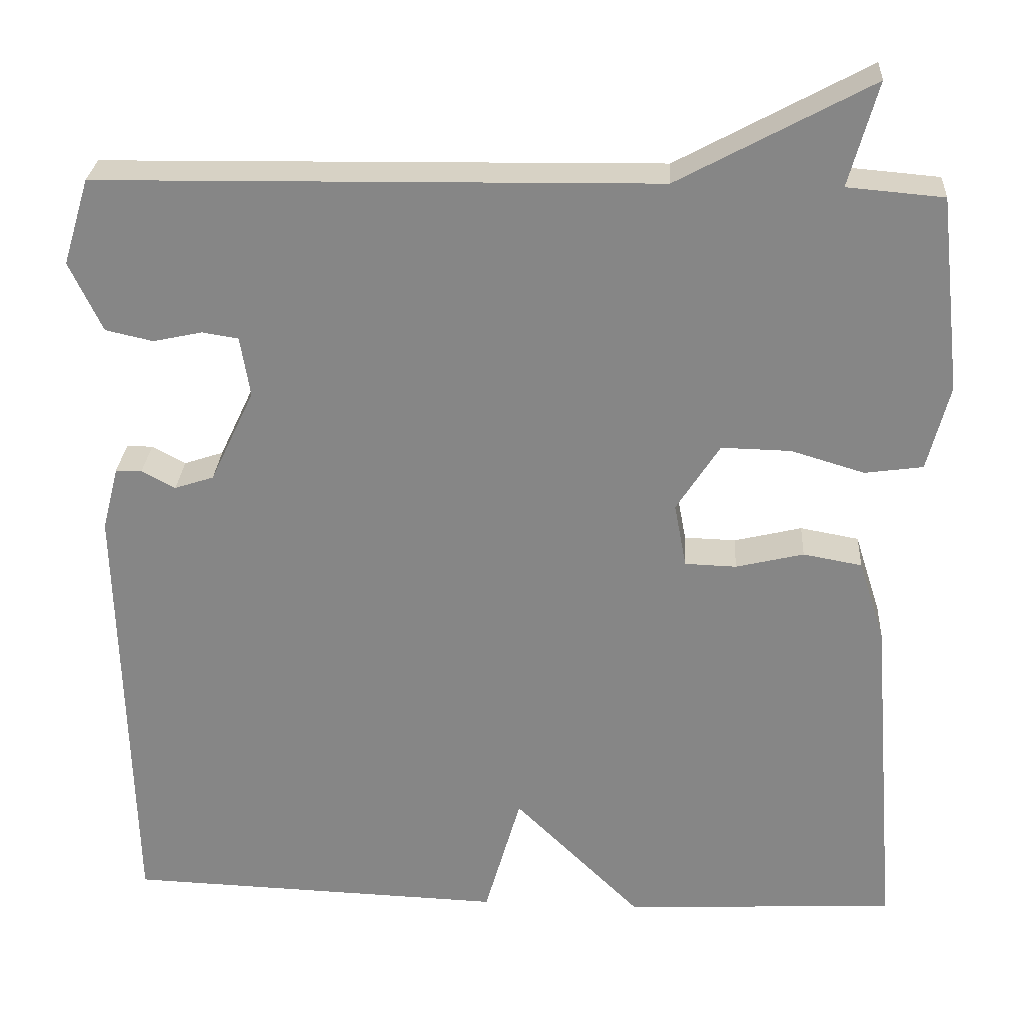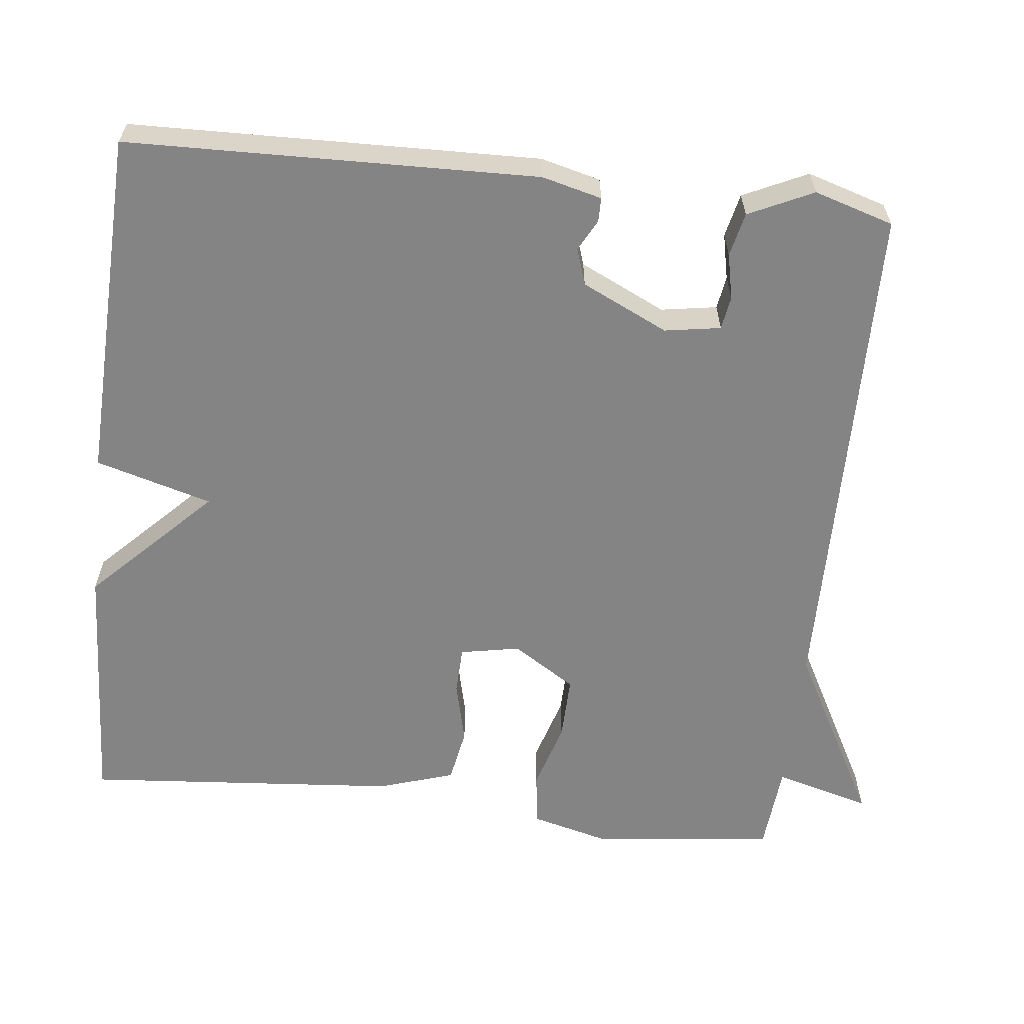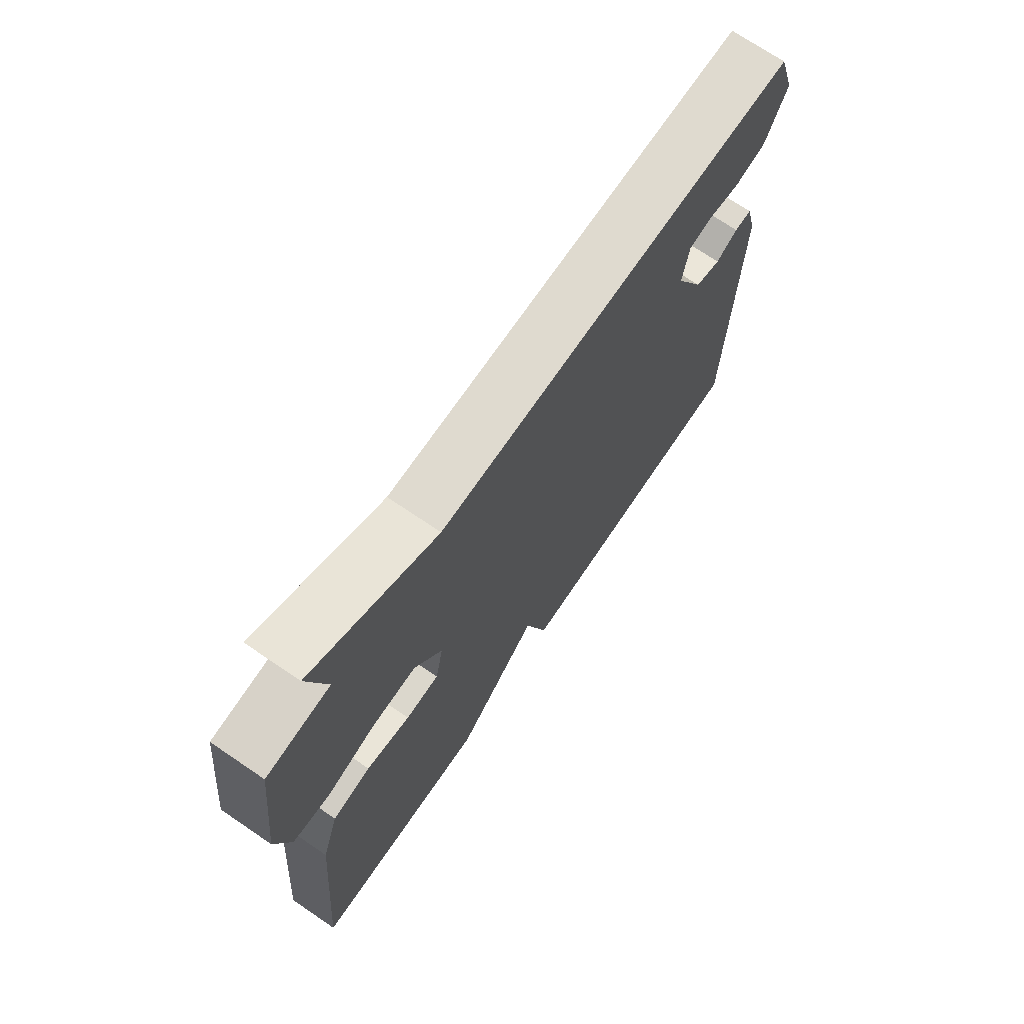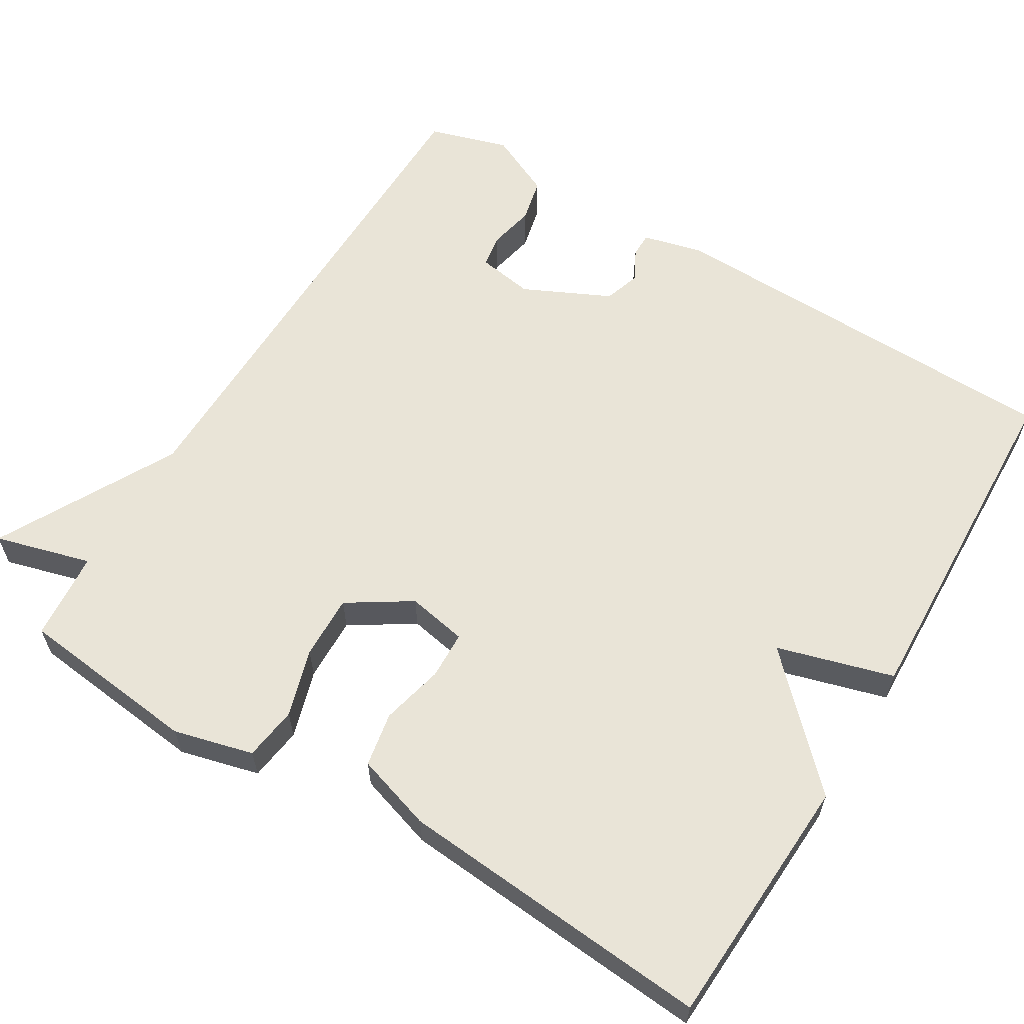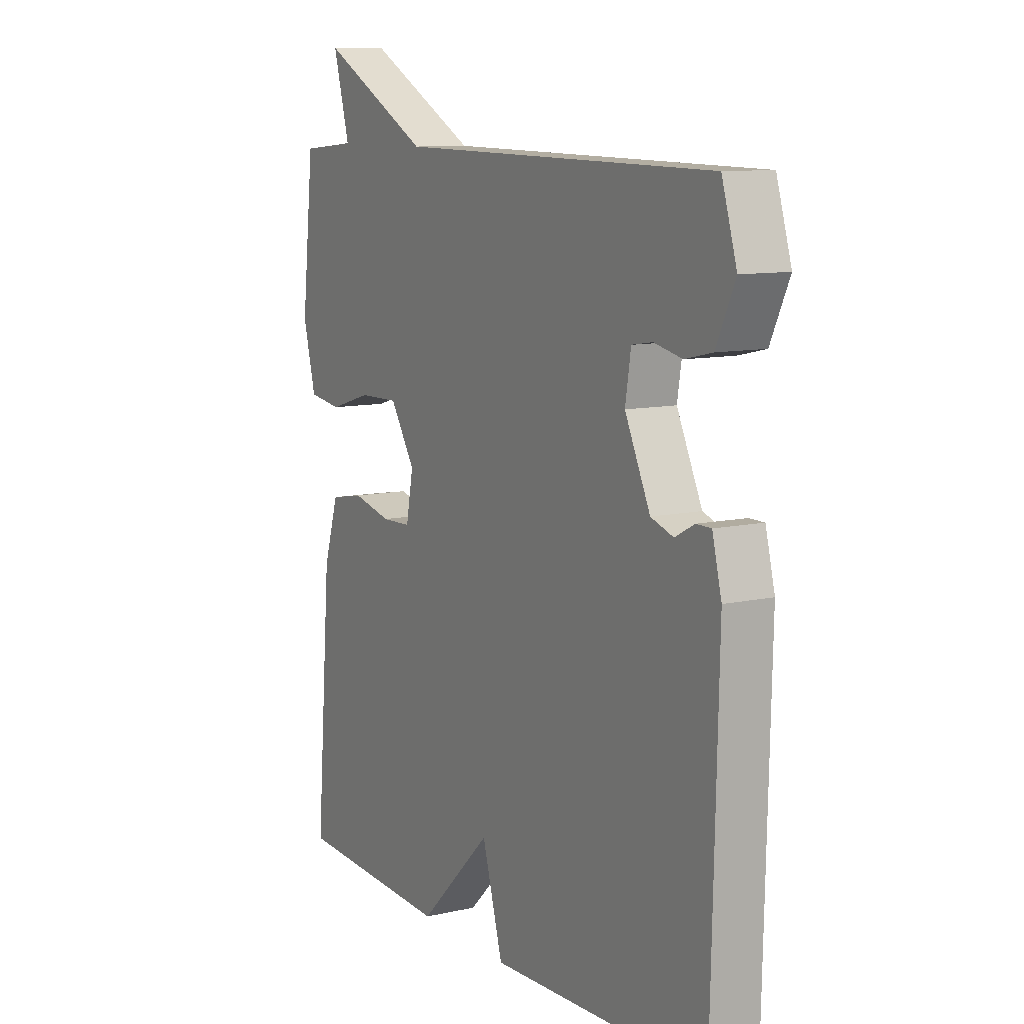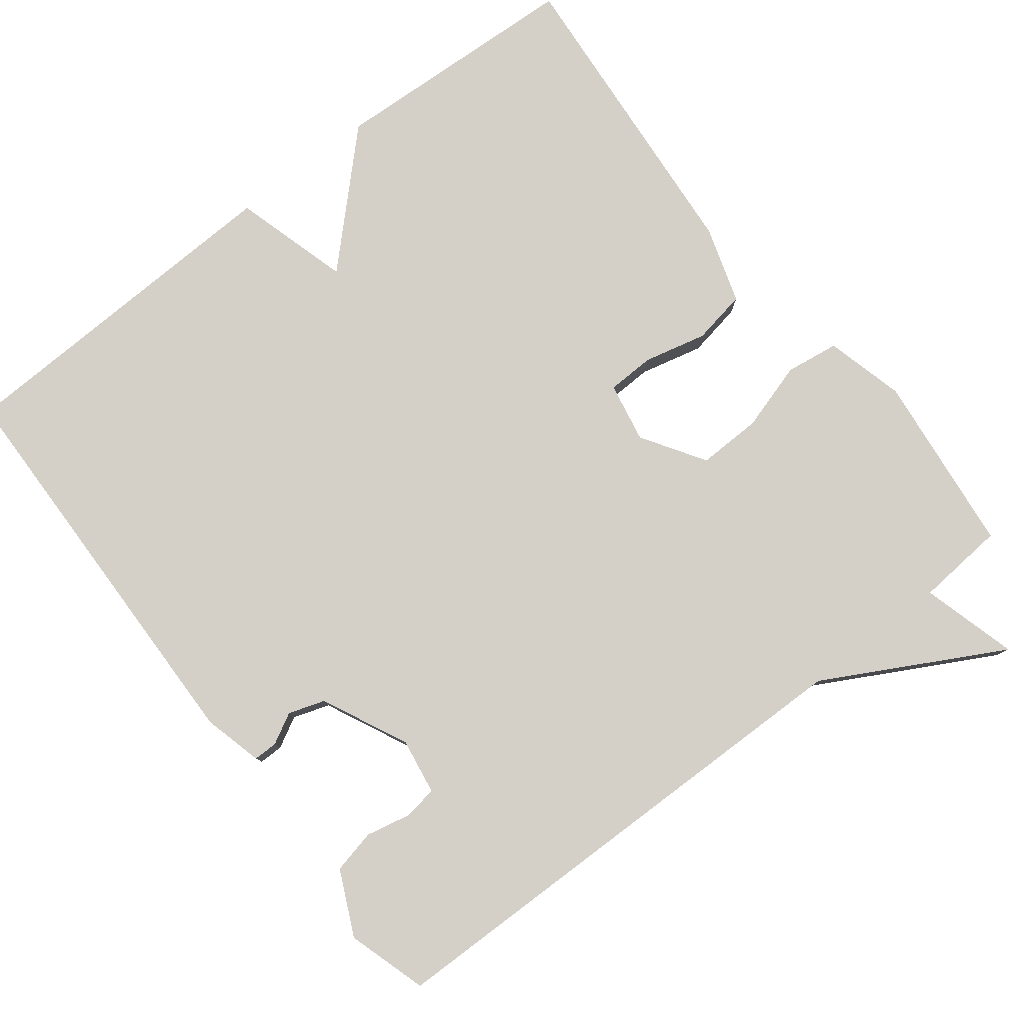
<metadata>
{"format":"obj","ext":"obj","renderer":"f3d","projection":"perspective","resolution":1024,"background":"white","views":[{"elev":27.4,"azim":3.4,"up":"+Z"},{"elev":-61.3,"azim":-96.4,"up":"+Y"},{"elev":71.6,"azim":124.2,"up":"+Z"},{"elev":61.0,"azim":121.1,"up":"+Y"},{"elev":10.1,"azim":-119.9,"up":"+Z"},{"elev":79.9,"azim":-37.8,"up":"+Y"}]}
</metadata>
<code>
v 0.5 0.07 -0.5
v 0.165 0.07 -0.517
v 0.009 0.07 -0.363
v -0.035 0.07 -0.517
v -0.5 0.07 -0.5
v -0.513 0.07 0.042
v -0.493 0.07 0.121
v -0.461 0.07 0.121
v -0.42 0.07 0.099
v -0.372 0.07 0.115
v -0.318 0.07 0.229
v -0.33 0.07 0.303
v -0.374 0.07 0.31
v -0.434 0.07 0.297
v -0.492 0.07 0.31
v -0.532 0.07 0.395
v -0.5 0.07 0.5
v 0.182 0.07 0.51
v 0.417 0.07 0.637
v 0.382 0.07 0.51
v 0.5 0.07 0.5
v 0.527 0.07 0.26
v 0.5 0.07 0.155
v 0.429 0.07 0.145
v 0.339 0.07 0.172
v 0.254 0.07 0.174
v 0.201 0.07 0.091
v 0.216 0.07 0.012
v 0.279 0.07 0.01
v 0.362 0.07 0.03
v 0.434 0.07 0.017
v 0.466 0.07 -0.084
v 0.5 0 -0.5
v 0.165 0 -0.517
v 0.009 0 -0.363
v -0.035 0 -0.517
v -0.5 0 -0.5
v -0.513 0 0.042
v -0.493 0 0.121
v -0.461 0 0.121
v -0.42 0 0.099
v -0.372 0 0.115
v -0.318 0 0.229
v -0.33 0 0.303
v -0.374 0 0.31
v -0.434 0 0.297
v -0.492 0 0.31
v -0.532 0 0.395
v -0.5 0 0.5
v 0.182 0 0.51
v 0.417 0 0.637
v 0.382 0 0.51
v 0.5 0 0.5
v 0.527 0 0.26
v 0.5 0 0.155
v 0.429 0 0.145
v 0.339 0 0.172
v 0.254 0 0.174
v 0.201 0 0.091
v 0.216 0 0.012
v 0.279 0 0.01
v 0.362 0 0.03
v 0.434 0 0.017
v 0.466 0 -0.084
f 1 2 3
f 32 1 3
f 31 32 3
f 30 31 3
f 29 30 3
f 28 29 3
f 27 28 3
f 23 24 25
f 22 23 25
f 21 22 25
f 20 21 25
f 20 25 26
f 20 26 27
f 19 20 27
f 18 19 27
f 16 17 18
f 15 16 18
f 14 15 18
f 13 14 18
f 12 13 18
f 18 27 3
f 12 18 3
f 11 12 3
f 7 8 9
f 6 7 9
f 5 6 9
f 4 5 9
f 3 4 9
f 3 9 10
f 3 10 11
f 35 34 33
f 35 33 64
f 35 64 63
f 35 63 62
f 35 62 61
f 35 61 60
f 35 60 59
f 57 56 55
f 57 55 54
f 57 54 53
f 57 53 52
f 58 57 52
f 59 58 52
f 59 52 51
f 59 51 50
f 50 49 48
f 50 48 47
f 50 47 46
f 50 46 45
f 50 45 44
f 35 59 50
f 35 50 44
f 35 44 43
f 41 40 39
f 41 39 38
f 41 38 37
f 41 37 36
f 41 36 35
f 42 41 35
f 43 42 35
f 1 33 34 2
f 2 34 35 3
f 3 35 36 4
f 4 36 37 5
f 5 37 38 6
f 6 38 39 7
f 7 39 40 8
f 8 40 41 9
f 9 41 42 10
f 10 42 43 11
f 11 43 44 12
f 12 44 45 13
f 13 45 46 14
f 14 46 47 15
f 15 47 48 16
f 16 48 49 17
f 17 49 50 18
f 18 50 51 19
f 19 51 52 20
f 20 52 53 21
f 21 53 54 22
f 22 54 55 23
f 23 55 56 24
f 24 56 57 25
f 25 57 58 26
f 26 58 59 27
f 27 59 60 28
f 28 60 61 29
f 29 61 62 30
f 30 62 63 31
f 31 63 64 32
f 32 64 33 1

</code>
